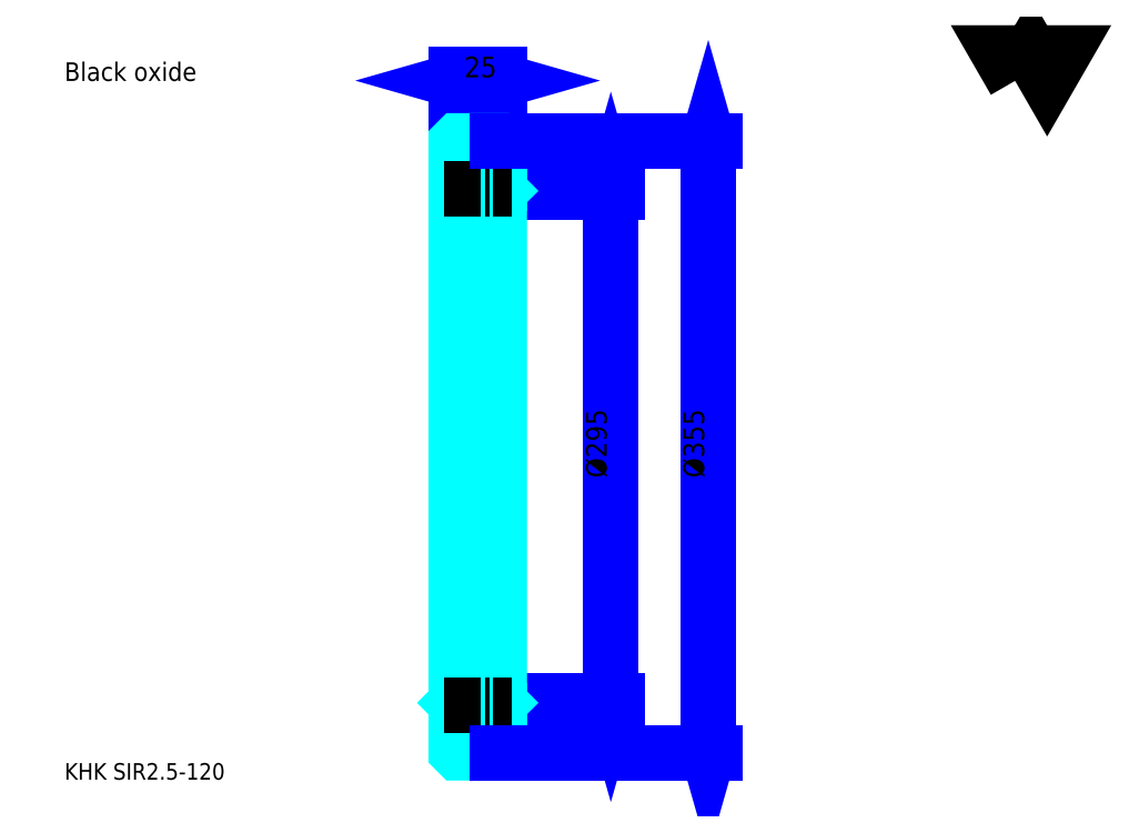
<metadata>
{"format":"dxf","ext":"dxf","renderer":"ezdxf+matplotlib","layout":"modelspace","background":"white","min_lineweight":24,"dpi":150}
</metadata>
<code>
0
SECTION
2
ENTITIES
0
TEXT
8
0
10
23.99
20
26.39
40
9.595
41
1
1
KHK SIR2.5-120
7
KANJI
50
0
51
0
0
TEXT
8
0
10
23.99
20
11.99
40
9.595
41
1
1

7
KANJI
50
0
51
0
0
TEXT
8
0
10
23.99
20
431.8
40
10.79
41
1
1
Black oxide
7
KANJI
50
0
51
0
0
POLYLINE
8
0
66
     1
70
     2
0
VERTEX
8
0
10
575.7
20
431.8
0
VERTEX
8
0
10
566.3
20
448
0
VERTEX
8
0
10
603.7
20
448
0
VERTEX
8
0
10
594.4
20
431.8
0
VERTEX
8
0
10
585
20
448
0
VERTEX
8
0
10
575.7
20
431.8
0
SEQEND
0
LINE
8
0
10
341.1
20
367
11
341.1
21
71.98
0
POLYLINE
8
0
66
     1
70
     2
0
VERTEX
8
0
10
343.5
20
358.6
0
VERTEX
8
0
10
341.1
20
367
0
VERTEX
8
0
10
338.7
20
358.6
0
SEQEND
0
POLYLINE
8
0
66
     1
70
     2
0
VERTEX
8
0
10
338.7
20
80.37
0
VERTEX
8
0
10
341.1
20
71.98
0
VERTEX
8
0
10
343.5
20
80.37
0
SEQEND
0
LINE
8
0
10
276.4
20
367
11
344.7
21
367
0
LINE
8
0
10
276.4
20
71.98
11
344.7
21
71.98
0
TEXT
8
0
10
338.7
20
201.5
40
11.99
41
1
1
%%c295
7
KANJI
50
90
51
0
0
LINE
8
0
10
251.4
20
432
11
276.4
21
432
0
POLYLINE
8
0
66
     1
70
     2
0
VERTEX
8
0
10
259.7
20
434.4
0
VERTEX
8
0
10
251.4
20
432
0
VERTEX
8
0
10
259.7
20
429.6
0
SEQEND
0
POLYLINE
8
0
66
     1
70
     2
0
VERTEX
8
0
10
268
20
429.6
0
VERTEX
8
0
10
276.4
20
432
0
VERTEX
8
0
10
268
20
434.4
0
SEQEND
0
LINE
8
0
10
251.4
20
396
11
251.4
21
435.6
0
LINE
8
0
10
276.4
20
396
11
276.4
21
435.6
0
TEXT
8
0
10
256.1
20
433.9
40
11.99
41
1
1
25
7
KANJI
50
0
51
0
0
LINE
8
DASHDOT
10
244.2
20
219.5
11
283.5
21
219.5
0
LINE
8
0
10
251.4
20
372.6
11
276.4
21
372.6
0
LINE
8
0
10
251.4
20
66.35
11
276.4
21
66.35
0
LINE
8
0
10
276.4
20
368
11
275.4
21
367
0
LINE
8
0
10
276.4
20
70.98
11
275.4
21
71.98
0
LINE
8
0
10
251.4
20
70.98
11
252.4
21
71.98
0
POLYLINE
8
0
66
     1
70
     2
0
VERTEX
8
0
10
251.4
20
368
0
VERTEX
8
0
10
252.4
20
367
0
VERTEX
8
0
10
252.4
20
71.98
0
VERTEX
8
0
10
275.4
20
71.98
0
VERTEX
8
0
10
275.4
20
367
0
VERTEX
8
0
10
252.4
20
367
0
SEQEND
0
POLYLINE
8
0
66
     1
70
     2
0
VERTEX
8
0
10
251.4
20
70.98
0
VERTEX
8
0
10
251.4
20
42.98
0
VERTEX
8
0
10
252.4
20
41.98
0
VERTEX
8
0
10
275.4
20
41.98
0
VERTEX
8
0
10
276.4
20
42.98
0
VERTEX
8
0
10
276.4
20
396
0
VERTEX
8
0
10
275.4
20
397
0
VERTEX
8
0
10
252.4
20
397
0
VERTEX
8
0
10
251.4
20
396
0
VERTEX
8
0
10
251.4
20
70.98
0
SEQEND
0
LINE
8
DASHDOT
10
244.2
20
369.5
11
283.5
21
369.5
0
LINE
8
DASHDOT
10
244.2
20
69.48
11
283.5
21
69.48
0
LINE
8
0
10
397.7
20
397
11
397.7
21
41.98
0
POLYLINE
8
0
66
     1
70
     2
0
VERTEX
8
0
10
400.1
20
388.6
0
VERTEX
8
0
10
397.7
20
397
0
VERTEX
8
0
10
395.3
20
388.6
0
SEQEND
0
POLYLINE
8
0
66
     1
70
     2
0
VERTEX
8
0
10
395.3
20
50.37
0
VERTEX
8
0
10
397.7
20
41.98
0
VERTEX
8
0
10
400.1
20
50.37
0
SEQEND
0
LINE
8
0
10
275.4
20
397
11
401.3
21
397
0
LINE
8
0
10
275.4
20
41.98
11
401.3
21
41.98
0
TEXT
8
0
10
395.3
20
201.5
40
11.99
41
1
1
%%c355
7
KANJI
50
90
51
0
0
ENDSEC
0
EOF

</code>
